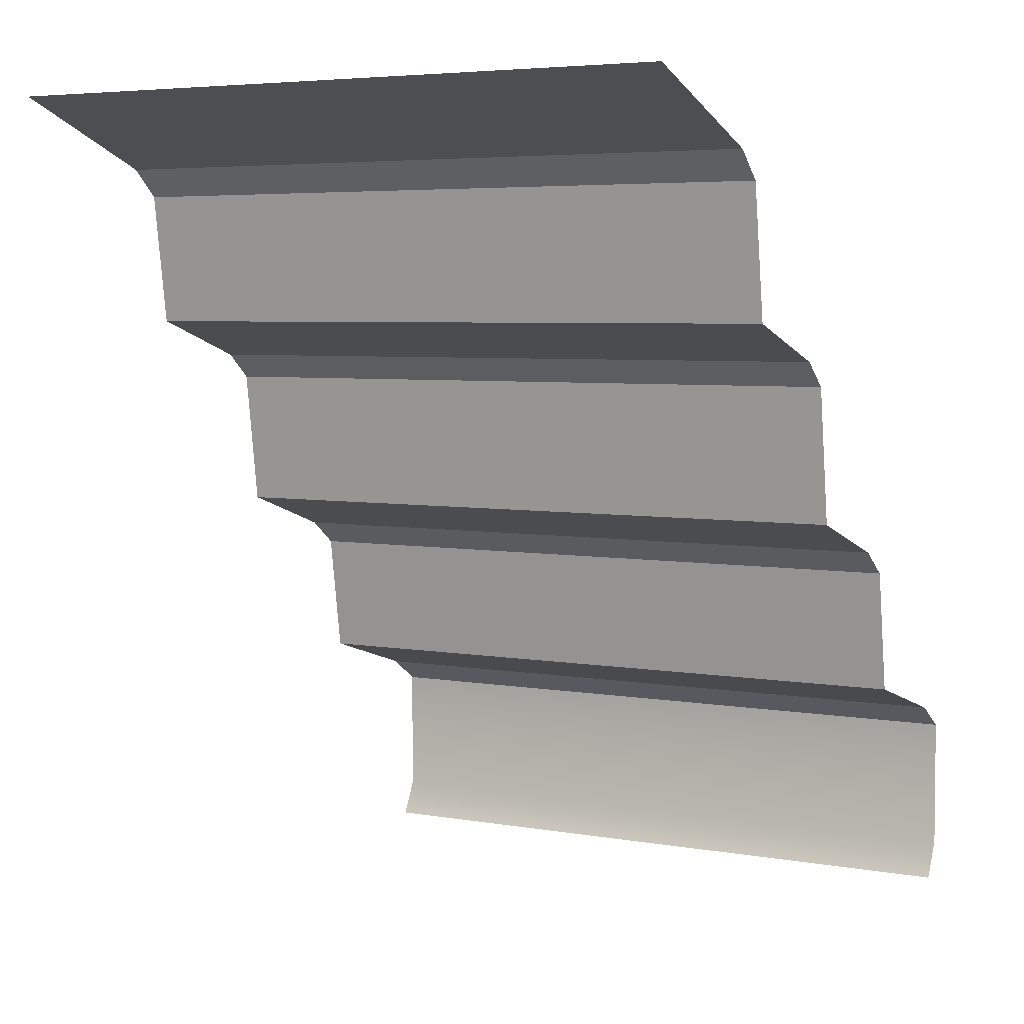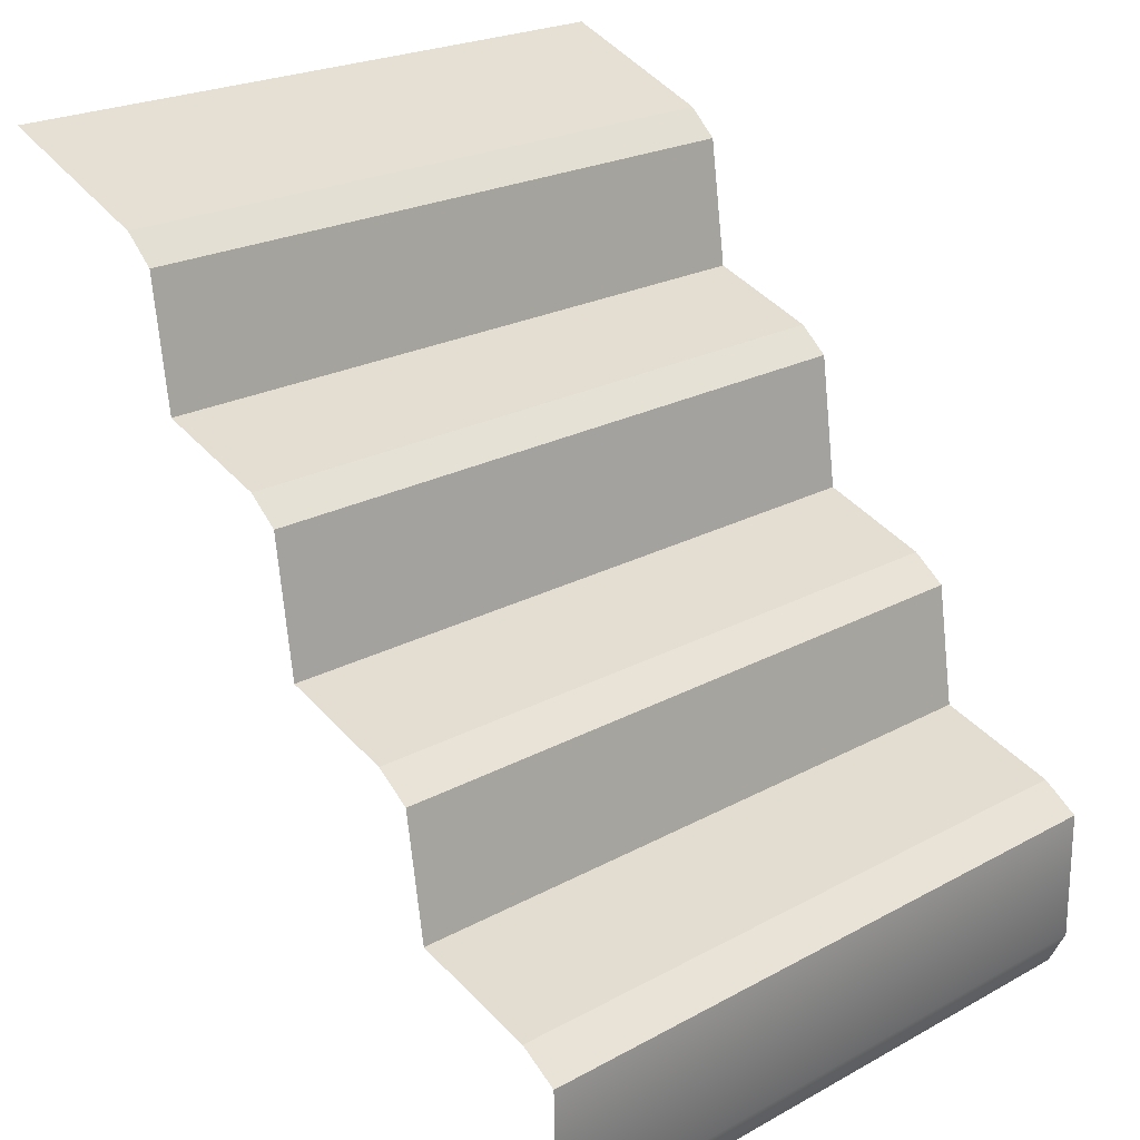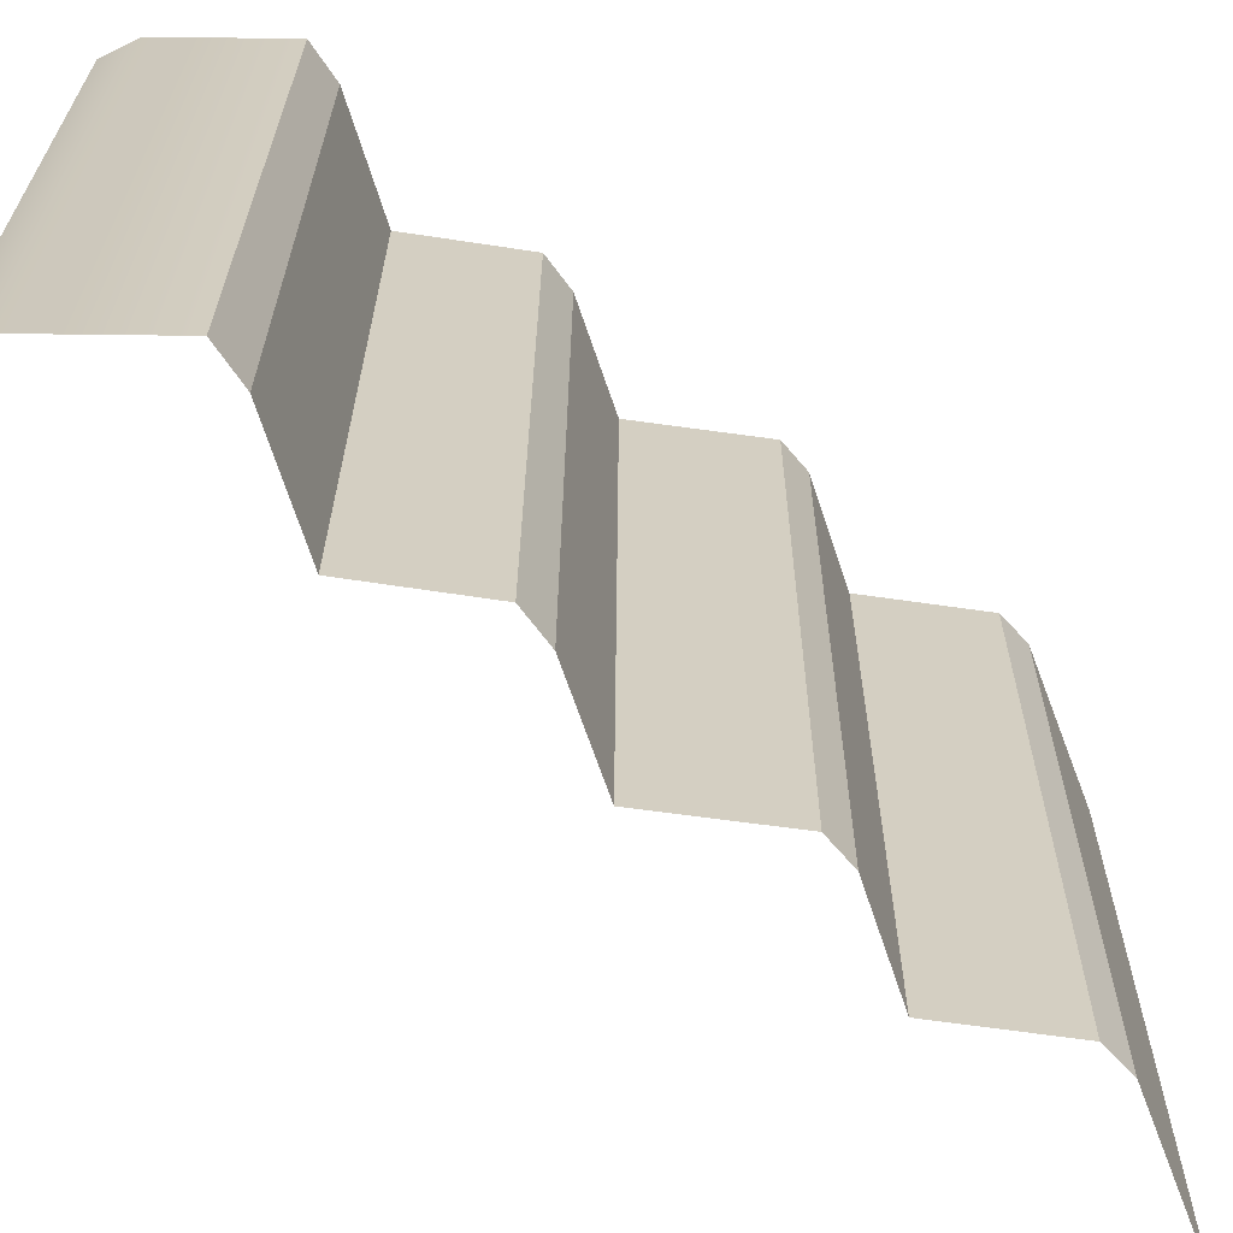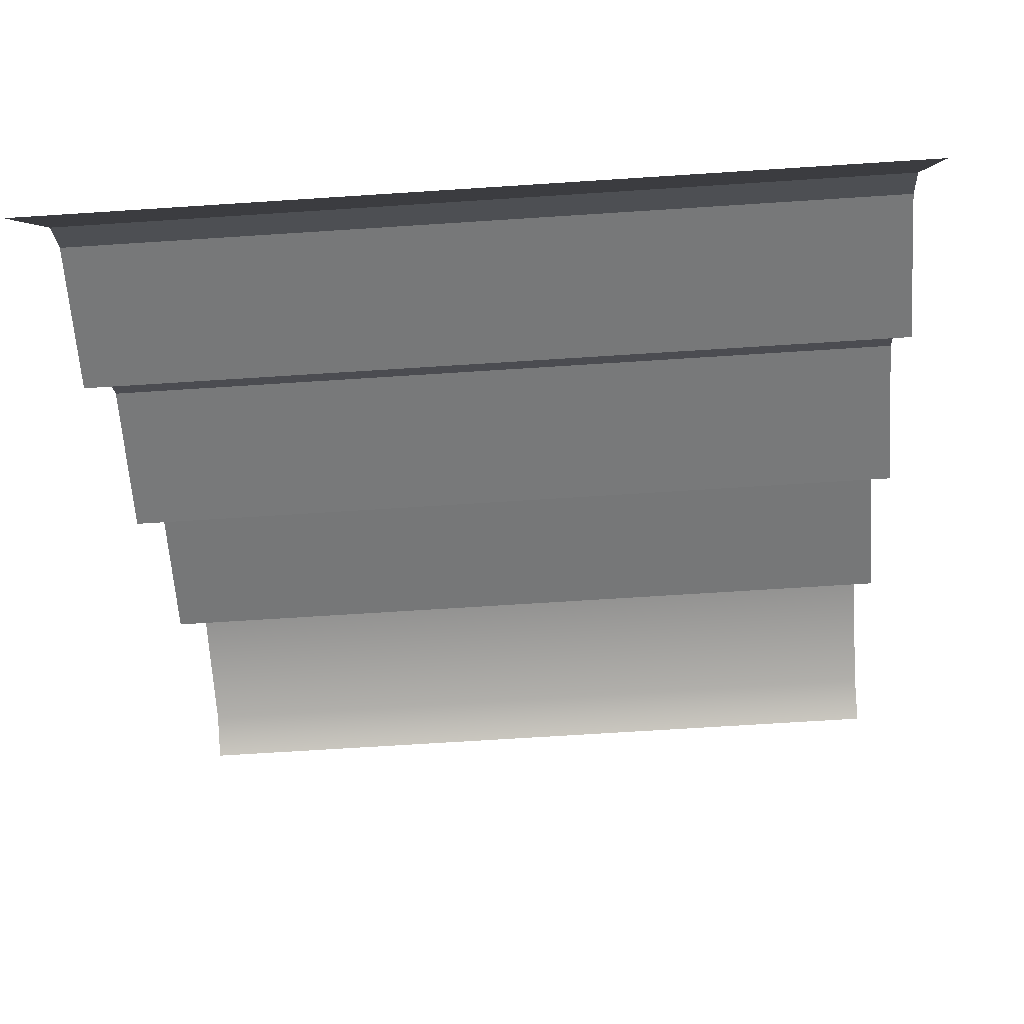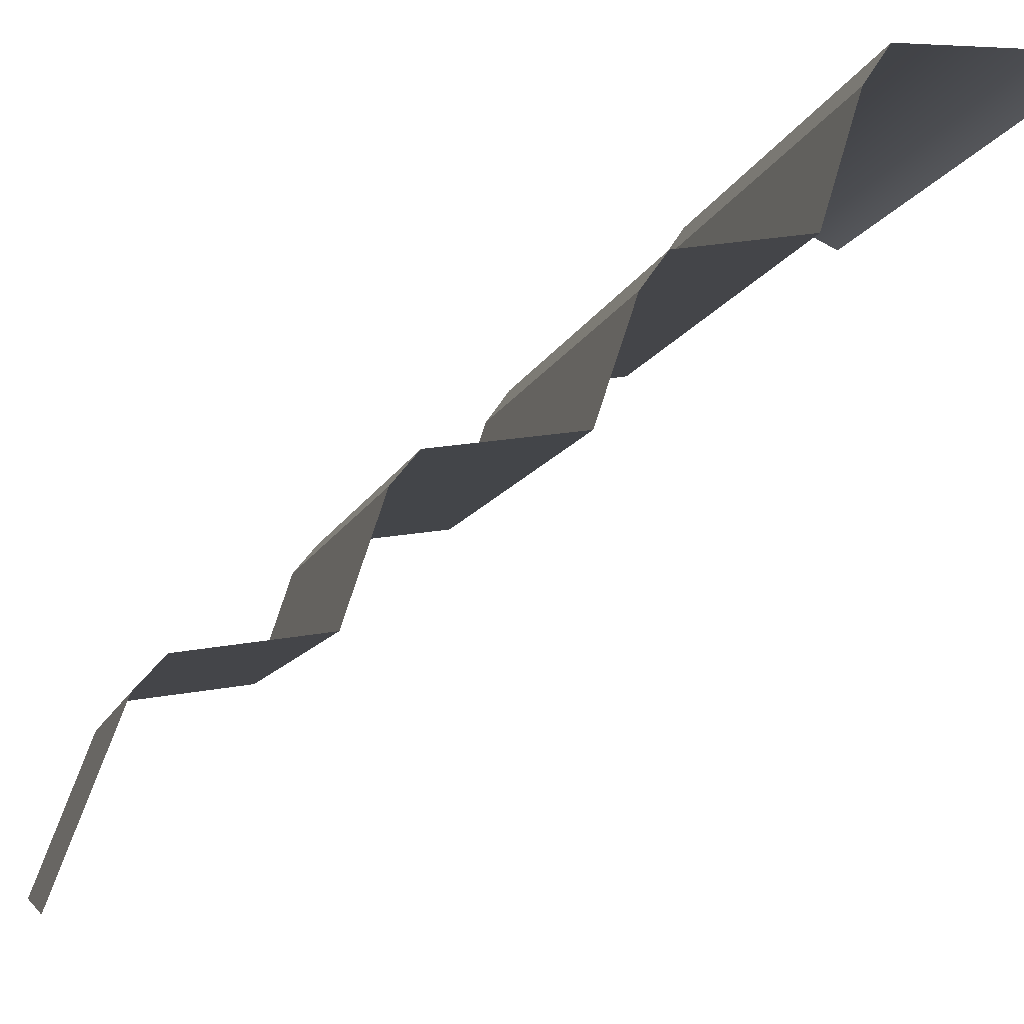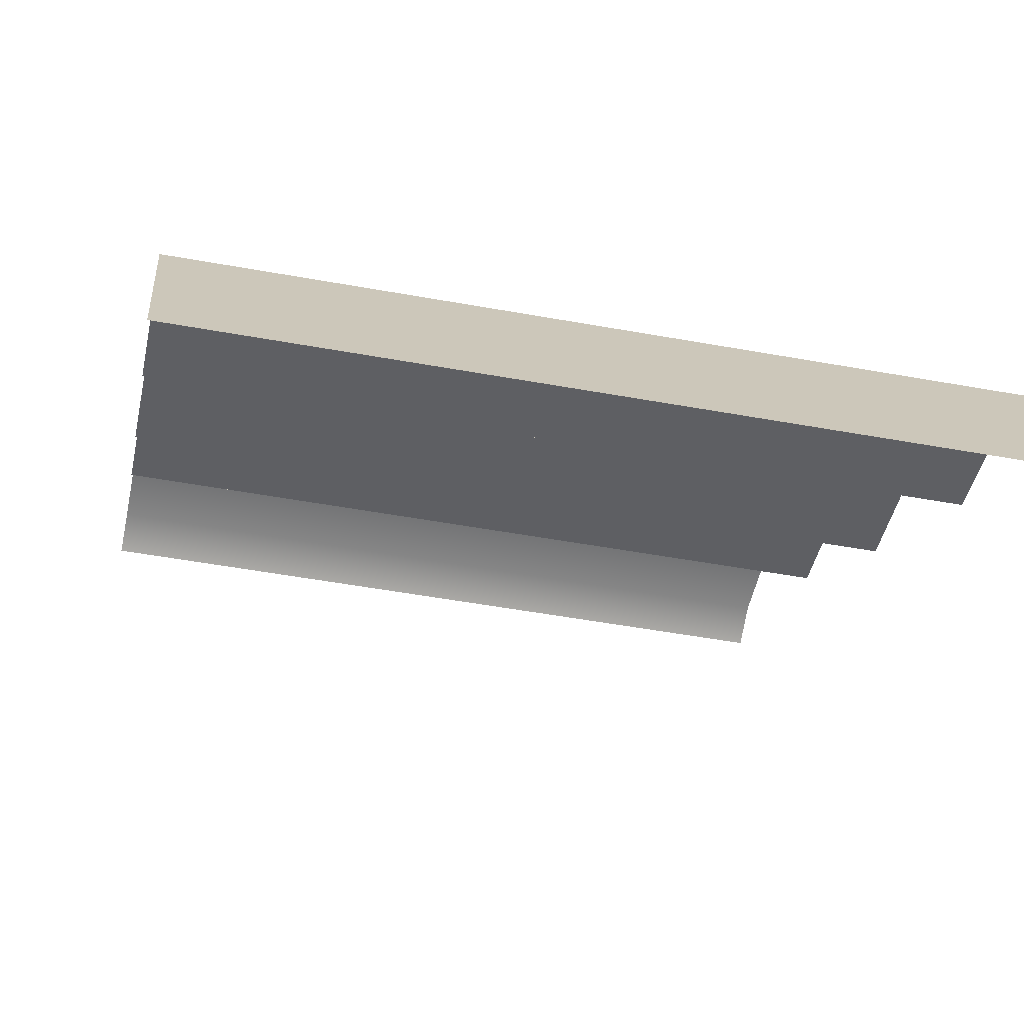
<metadata>
{"format":"obj","ext":"obj","renderer":"f3d","projection":"perspective","resolution":1024,"background":"white","views":[{"elev":5.0,"azim":29.7,"up":"+Z"},{"elev":22.8,"azim":137.0,"up":"+Z"},{"elev":25.0,"azim":-89.7,"up":"+Y"},{"elev":-65.5,"azim":3.8,"up":"+Y"},{"elev":-7.0,"azim":79.3,"up":"+Y"},{"elev":-49.2,"azim":-11.5,"up":"+Y"}]}
</metadata>
<code>
g stair_M
v 0.5035 0.7688 -0.1707
v -0.5035 0.7688 -0.1707
v -0.5035 0.7964 -0.3532
v 0.5035 0.7964 -0.3532
v 0.5035 0.5266 0.1206
v -0.5035 0.5266 0.1206
v -0.5035 0.5542 -0.07914
v 0.5035 0.5542 -0.07914
v 0.5035 1.032 -0.4447
v -0.5035 1.032 -0.4447
v -0.5035 1.034 -0.6391
v 0.5035 1.034 -0.6391
v 0.5035 0.5542 -0.07914
v -0.5035 0.5542 -0.07914
v -0.5035 0.719 -0.1341
v 0.5035 0.719 -0.1341
v 0.5035 0.006018 0.5342
v -0.5035 0.006018 0.5342
v -0.5035 0.2479 0.442
v 0.5035 0.2479 0.442
v 0.5035 0.291 0.4023
v -0.5035 0.291 0.4023
v -0.5035 0.3184 0.2122
v 0.5035 0.3184 0.2122
v 0.5035 0.3184 0.2122
v -0.5035 0.3184 0.2122
v -0.5035 0.4832 0.1572
v 0.5035 0.4832 0.1572
v 0.5035 0.7964 -0.3532
v -0.5035 0.7964 -0.3532
v -0.5035 0.9771 -0.4082
v 0.5035 0.9771 -0.4082
v 0.5035 0.719 -0.1341
v -0.5035 0.719 -0.1341
v -0.5035 0.7688 -0.1707
v 0.5035 0.7688 -0.1707
v 0.5035 0.4832 0.1572
v -0.5035 0.4832 0.1572
v -0.5035 0.5266 0.1206
v 0.5035 0.5266 0.1206
v 0.5035 0.9771 -0.4082
v -0.5035 0.9771 -0.4082
v -0.5035 1.032 -0.4447
v 0.5035 1.032 -0.4447
v 0.5035 0.2479 0.442
v -0.5035 0.2479 0.442
v -0.5035 0.291 0.4023
v 0.5035 0.291 0.4023
v 0.5035 1.034 -0.6391
v -0.5035 1.034 -0.6391
v -0.5035 1.007 -0.693
v 0.5035 1.007 -0.693
g stair_M_0
f 3 2 1
f 4 3 1
f 7 6 5
f 8 7 5
f 11 10 9
f 12 11 9
f 15 14 13
f 16 15 13
f 19 18 17
f 20 19 17
f 23 22 21
f 24 23 21
f 27 26 25
f 28 27 25
f 31 30 29
f 32 31 29
f 35 34 33
f 36 35 33
f 39 38 37
f 40 39 37
f 43 42 41
f 44 43 41
f 47 46 45
f 48 47 45
f 51 50 49
f 52 51 49

</code>
